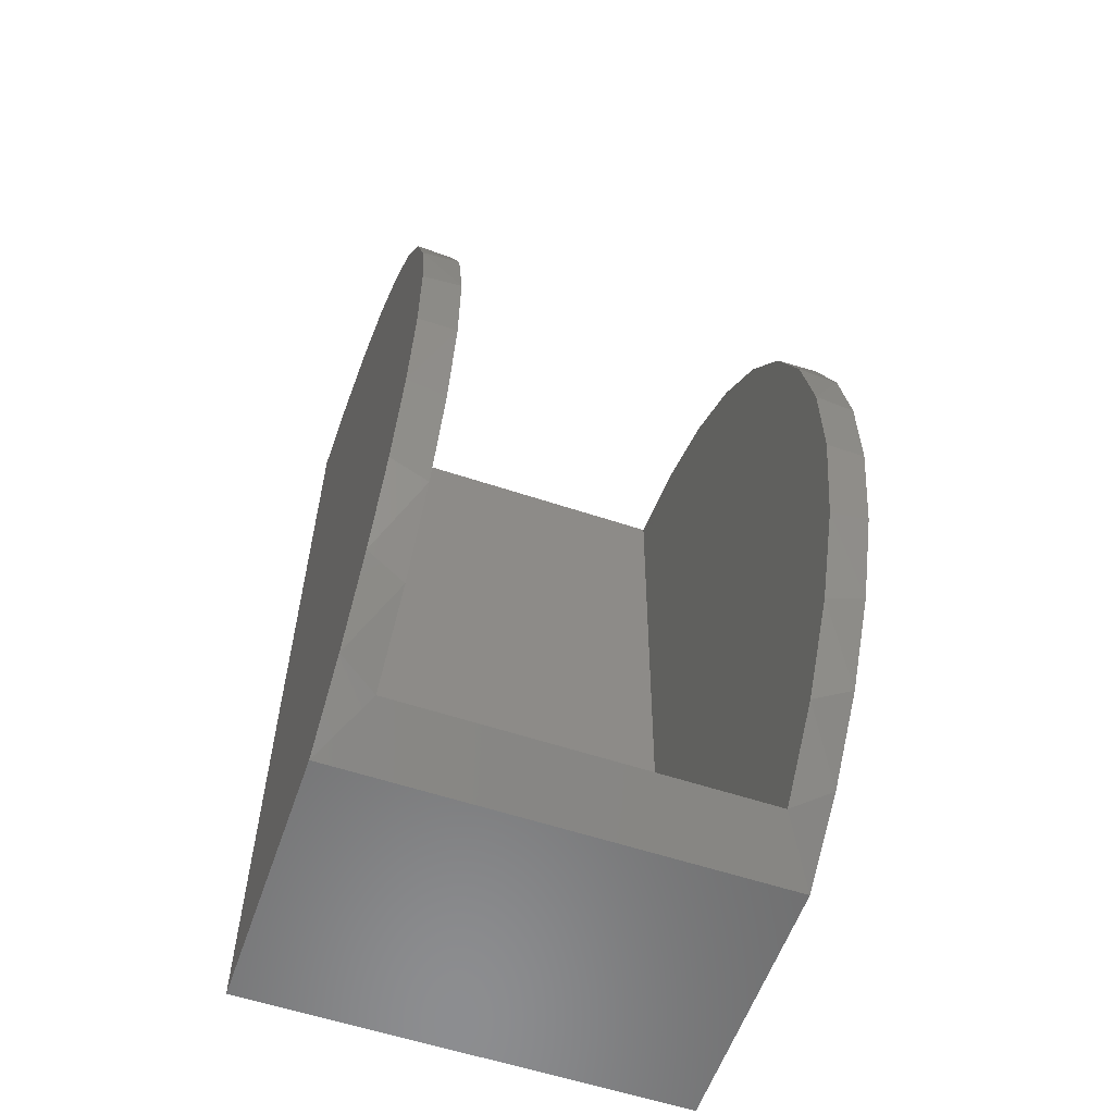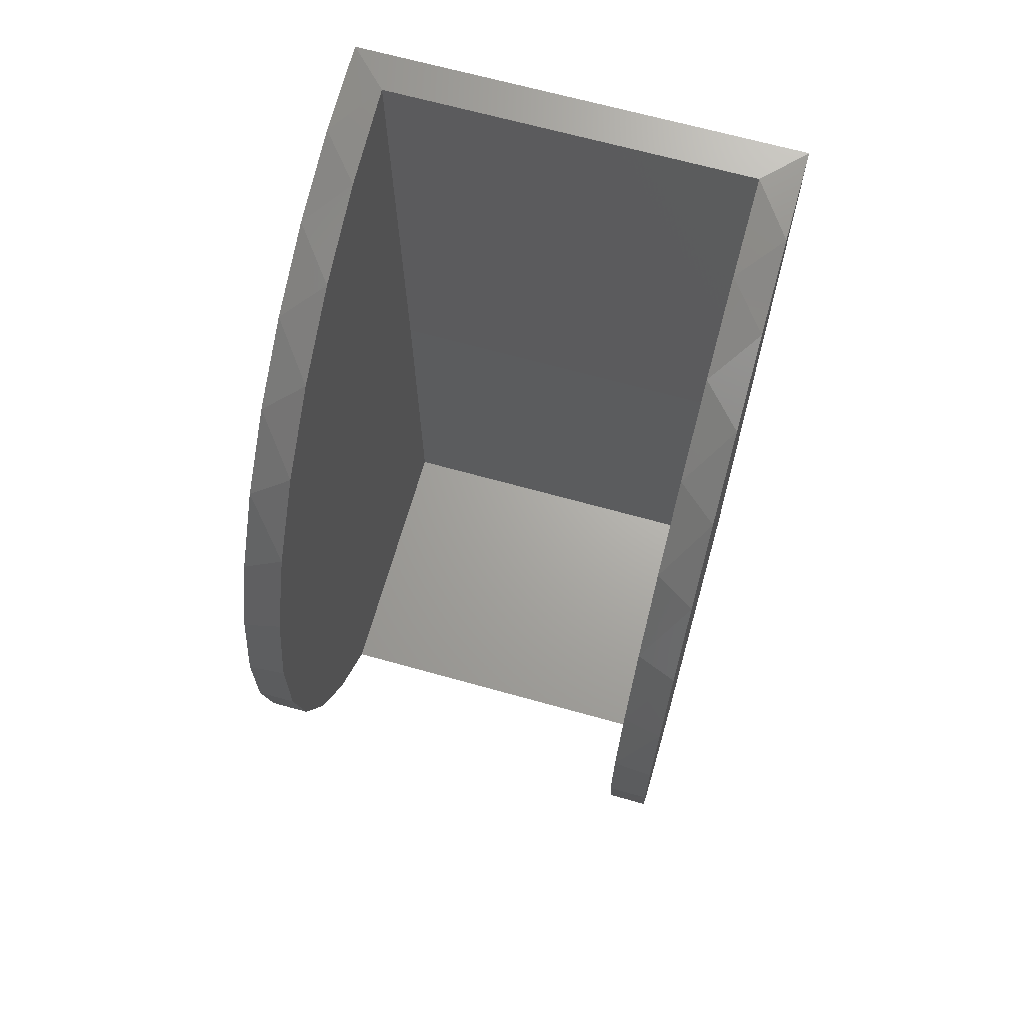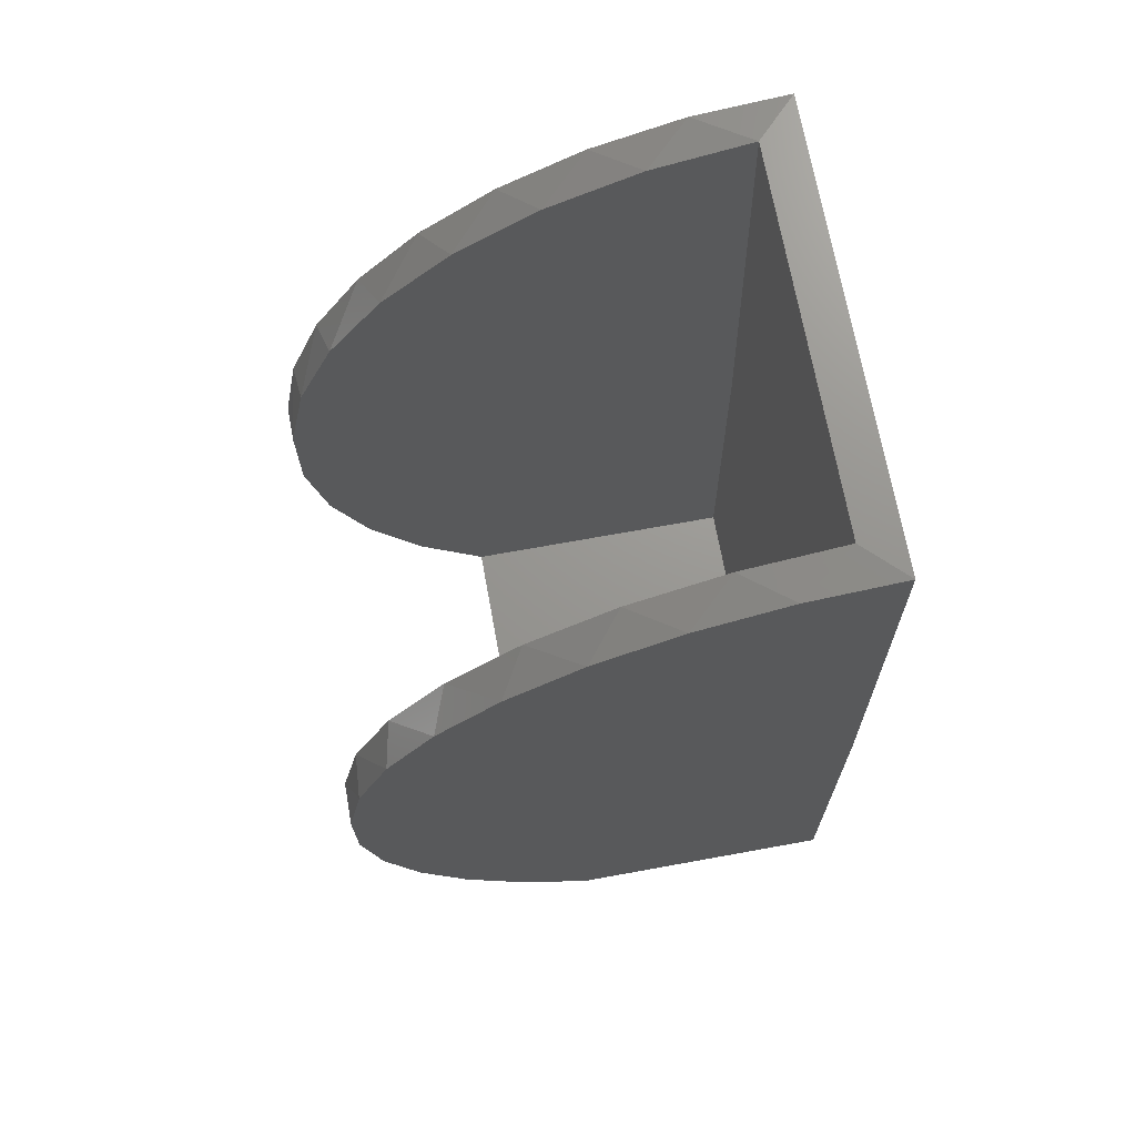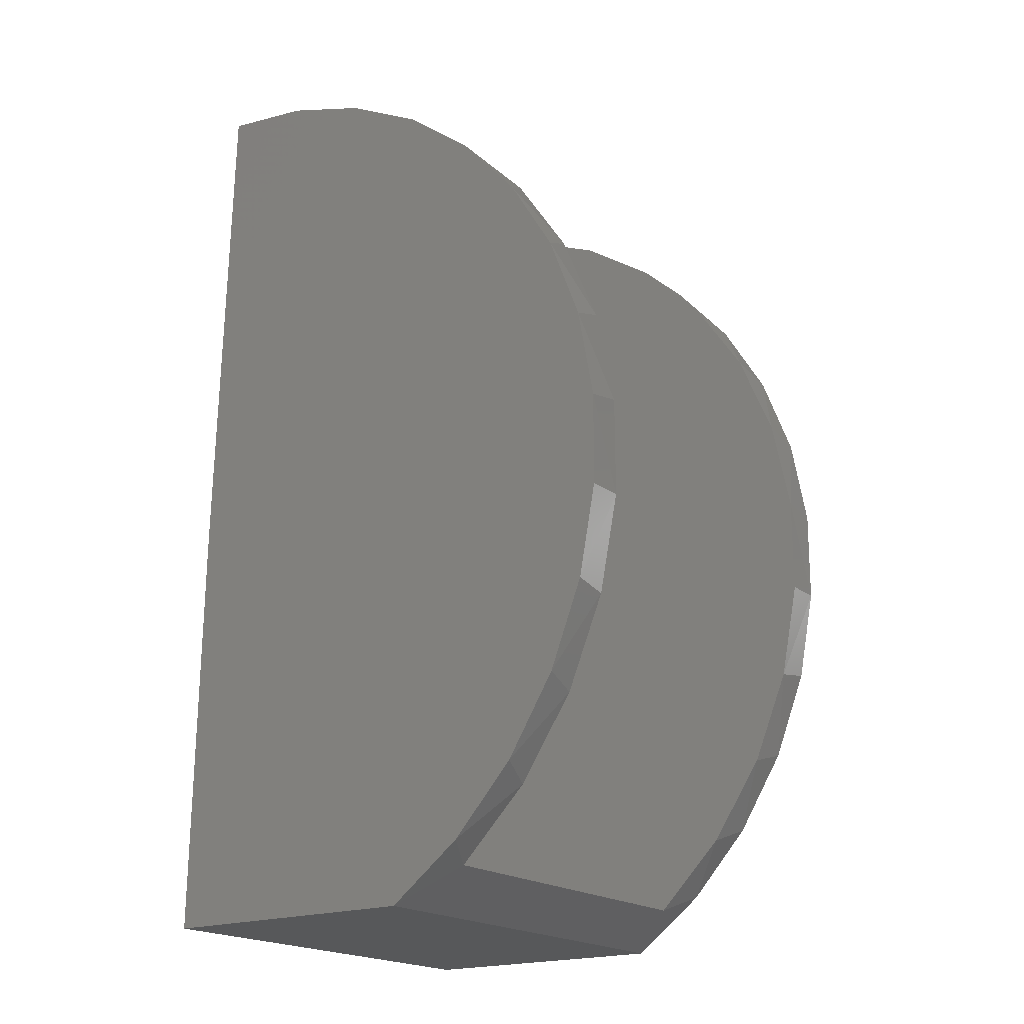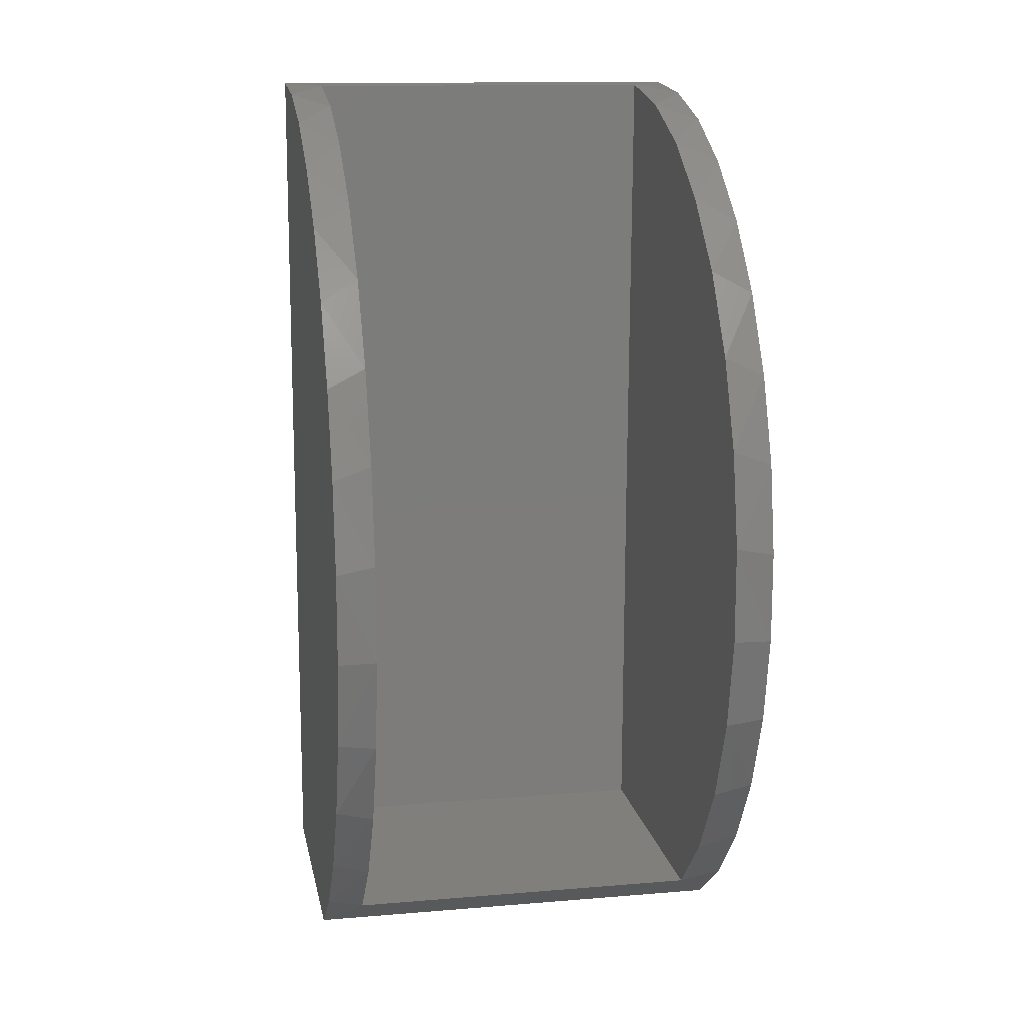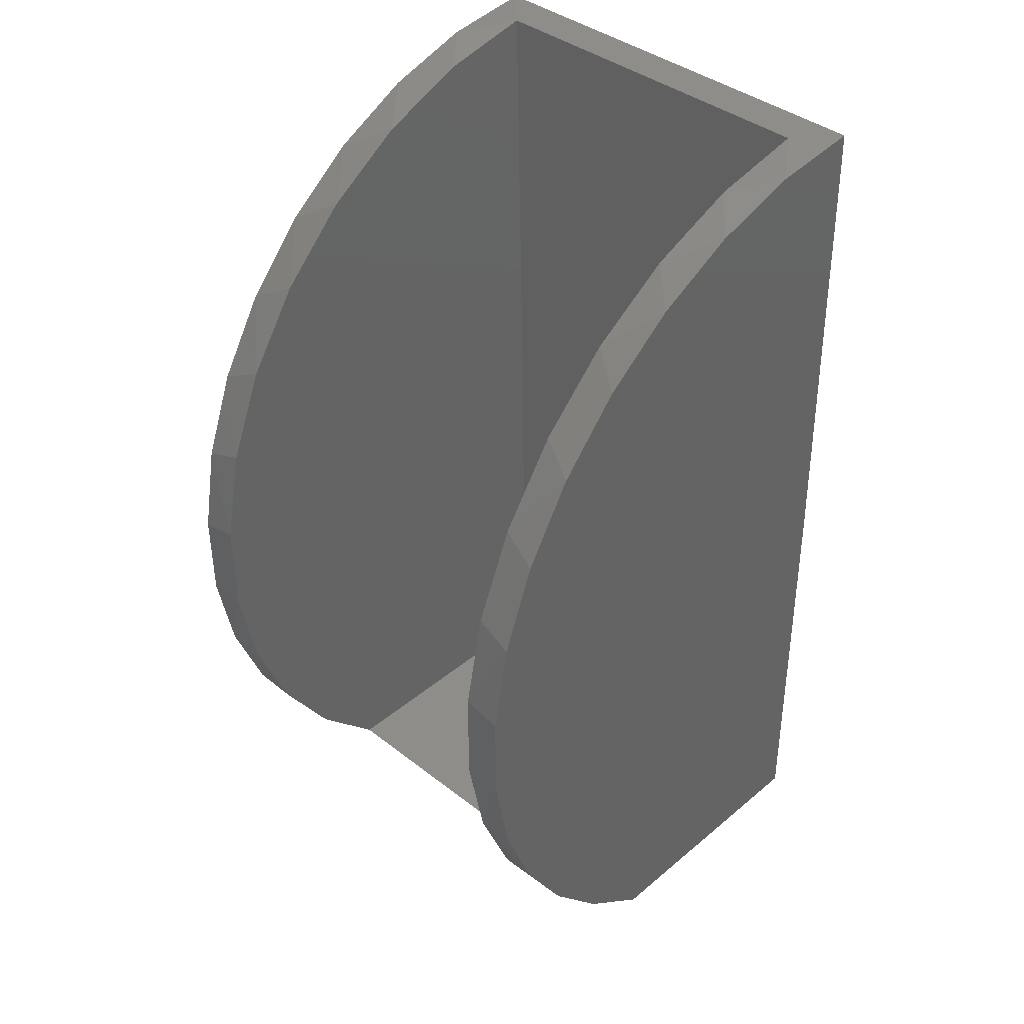
<metadata>
{"format":"stl","ext":"stl","renderer":"f3d","projection":"perspective","resolution":1024,"background":"white","views":[{"elev":-58.2,"azim":71.0,"up":"+Z"},{"elev":66.9,"azim":105.7,"up":"+Z"},{"elev":70.2,"azim":169.7,"up":"+Z"},{"elev":-19.5,"azim":35.3,"up":"+Z"},{"elev":13.4,"azim":79.3,"up":"+Z"},{"elev":39.7,"azim":134.1,"up":"+Z"}]}
</metadata>
<code>
# stl→obj: 64 verts, 124 faces
v 0.0649 0.1054 0.007812
v 0.06882 0.1132 0.01125
v 0.07884 0.1054 0.02191
v 0.05413 0.1132 -2.776e-17
v 0.0103 0.03125 0.187
v 0.02089 0.02344 0.1853
v 0.02974 0.03125 0.183
v 0.002502 0.02344 0.1875
v 0.06882 0.02344 0.01125
v 0.07884 0.03125 0.02191
v 0.08124 0.02344 0.02498
v 0.08978 0.03125 0.03845
v 0.09095 0.02344 0.04074
v 0.09729 0.03125 0.0568
v 0.09764 0.02344 0.05799
v 0.1011 0.03125 0.07627
v 0.09792 0.02344 0.1129
v 0.1012 0.02344 0.09468
v 0.1011 0.03125 0.0961
v 0.09715 0.03125 0.1155
v 0.0914 0.02344 0.1302
v 0.08955 0.03125 0.1339
v 0.08184 0.02344 0.1461
v 0.07853 0.03125 0.1503
v 0.06957 0.02344 0.1599
v 0.06452 0.03125 0.1644
v 0.05499 0.02344 0.1713
v 0.04805 0.03125 0.1754
v 0.03858 0.02344 0.1799
v 0.08124 0.1132 0.02498
v 0.08978 0.1054 0.03845
v 0.09095 0.1132 0.04074
v 0.09729 0.1054 0.0568
v 0.09764 0.1132 0.05799
v 0.1011 0.1132 0.07618
v 0.1011 0.1054 0.0961
v 0.1012 0.1132 0.09468
v 0.09792 0.1132 0.1129
v 0.09715 0.1054 0.1155
v 0.0914 0.1132 0.1302
v 0.08955 0.1054 0.1339
v 0.08184 0.1132 0.1461
v 0.07853 0.1054 0.1503
v 0.06957 0.1132 0.1599
v 0.06452 0.1054 0.1644
v 0.05499 0.1132 0.1713
v 0.04805 0.1054 0.1754
v 0.03858 0.1132 0.1799
v 0.02974 0.1054 0.183
v 0.02089 0.1132 0.1853
v 0.0103 0.1054 0.187
v 0.0649 0.03125 0.007812
v 0.05413 0.02344 2.776e-17
v 0.002502 0.1132 0.1875
v 0.1011 0.02344 0.07618
v 0.1011 0.1054 0.07627
v 0.006851 0.03125 0.007812
v 0.006851 0.1054 0.007812
v 0.007811 0.1054 0.08579
v 0.007811 0.03125 0.08579
v -1.355e-19 0.1132 0.08594
v -0.001059 0.1132 2.776e-17
v 0 0.02344 0.08594
v -0.001059 0.02344 0
f 1 2 3
f 1 4 2
f 5 6 7
f 5 8 6
f 9 10 11
f 11 10 12
f 11 12 13
f 13 12 14
f 13 14 15
f 15 14 16
f 17 18 19
f 19 20 17
f 21 17 20
f 20 22 21
f 23 21 22
f 22 24 23
f 25 23 24
f 24 26 25
f 27 25 26
f 26 28 27
f 29 27 28
f 28 7 29
f 29 7 6
f 2 30 3
f 31 3 30
f 30 32 31
f 33 31 32
f 32 34 33
f 33 34 35
f 36 37 38
f 36 38 39
f 39 38 40
f 39 40 41
f 41 40 42
f 41 42 43
f 43 42 44
f 43 44 45
f 45 44 46
f 45 46 47
f 47 46 48
f 47 48 49
f 48 50 49
f 51 49 50
f 52 10 9
f 52 9 53
f 52 53 4
f 52 4 1
f 54 8 5
f 54 5 51
f 54 51 50
f 19 18 16
f 16 18 55
f 16 55 15
f 37 36 35
f 35 36 56
f 35 56 33
f 57 52 58
f 58 52 1
f 59 58 1
f 59 1 3
f 59 3 31
f 59 31 33
f 59 33 56
f 59 56 36
f 59 36 39
f 59 39 41
f 59 41 43
f 59 43 45
f 59 45 47
f 59 47 49
f 59 49 51
f 60 5 7
f 60 7 28
f 60 28 26
f 60 26 24
f 60 24 22
f 60 22 20
f 60 20 19
f 60 19 16
f 60 16 14
f 60 14 12
f 60 12 10
f 60 10 52
f 60 52 57
f 60 59 5
f 5 59 51
f 57 58 60
f 60 58 59
f 61 54 50
f 61 50 48
f 61 48 46
f 61 46 44
f 61 44 42
f 61 42 40
f 61 40 38
f 61 38 37
f 61 37 35
f 61 35 34
f 61 34 32
f 61 32 30
f 61 30 2
f 61 2 4
f 61 4 62
f 63 64 53
f 63 53 9
f 63 9 11
f 63 11 13
f 63 13 15
f 63 15 55
f 63 55 18
f 63 18 17
f 63 17 21
f 63 21 23
f 63 23 25
f 63 25 27
f 63 27 29
f 63 29 6
f 63 6 8
f 63 61 64
f 64 61 62
f 64 62 53
f 53 62 4
f 63 8 61
f 61 8 54

</code>
